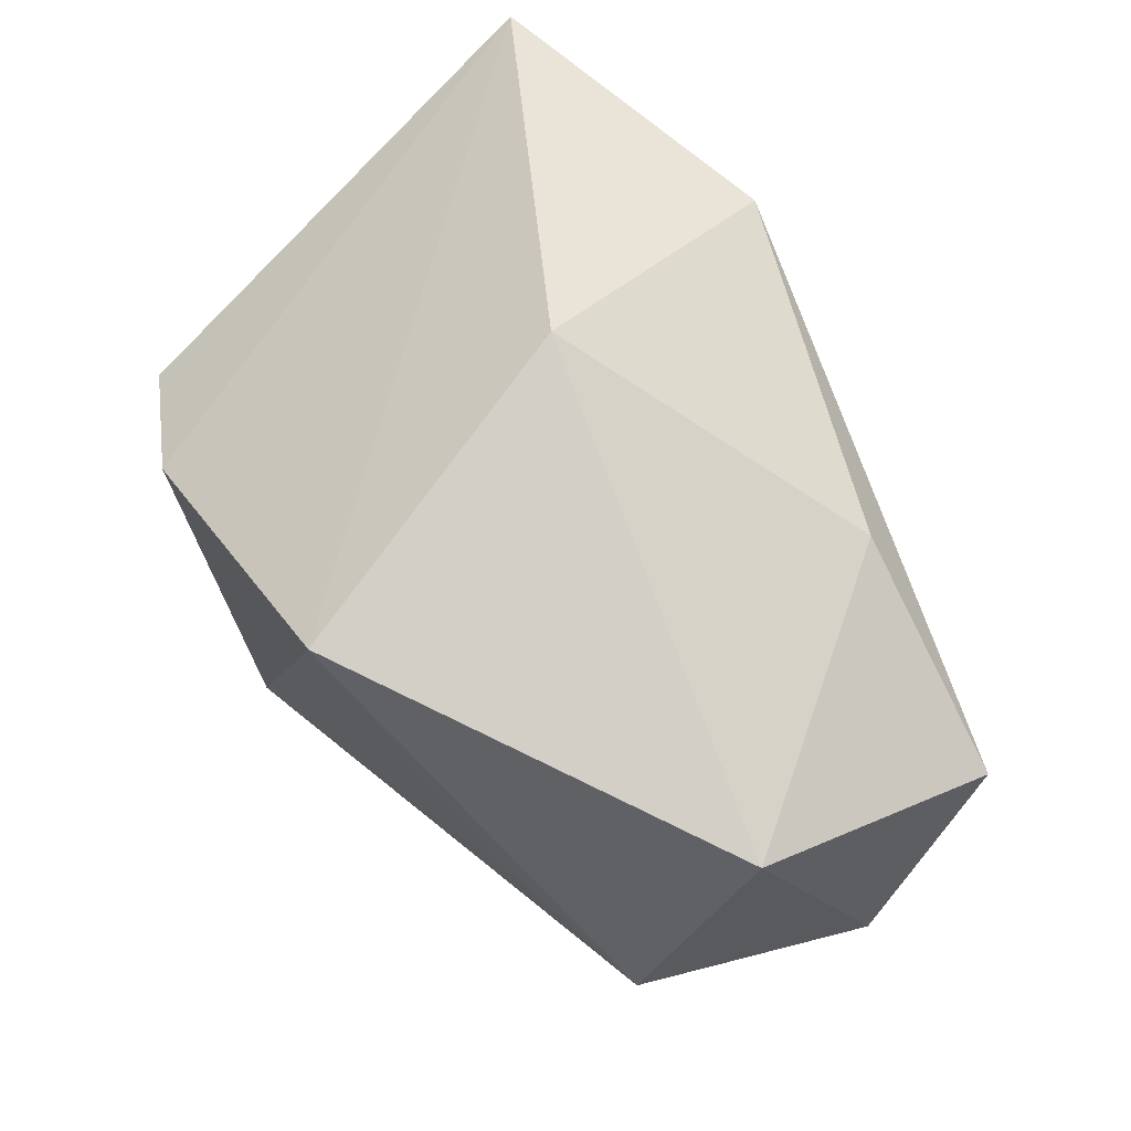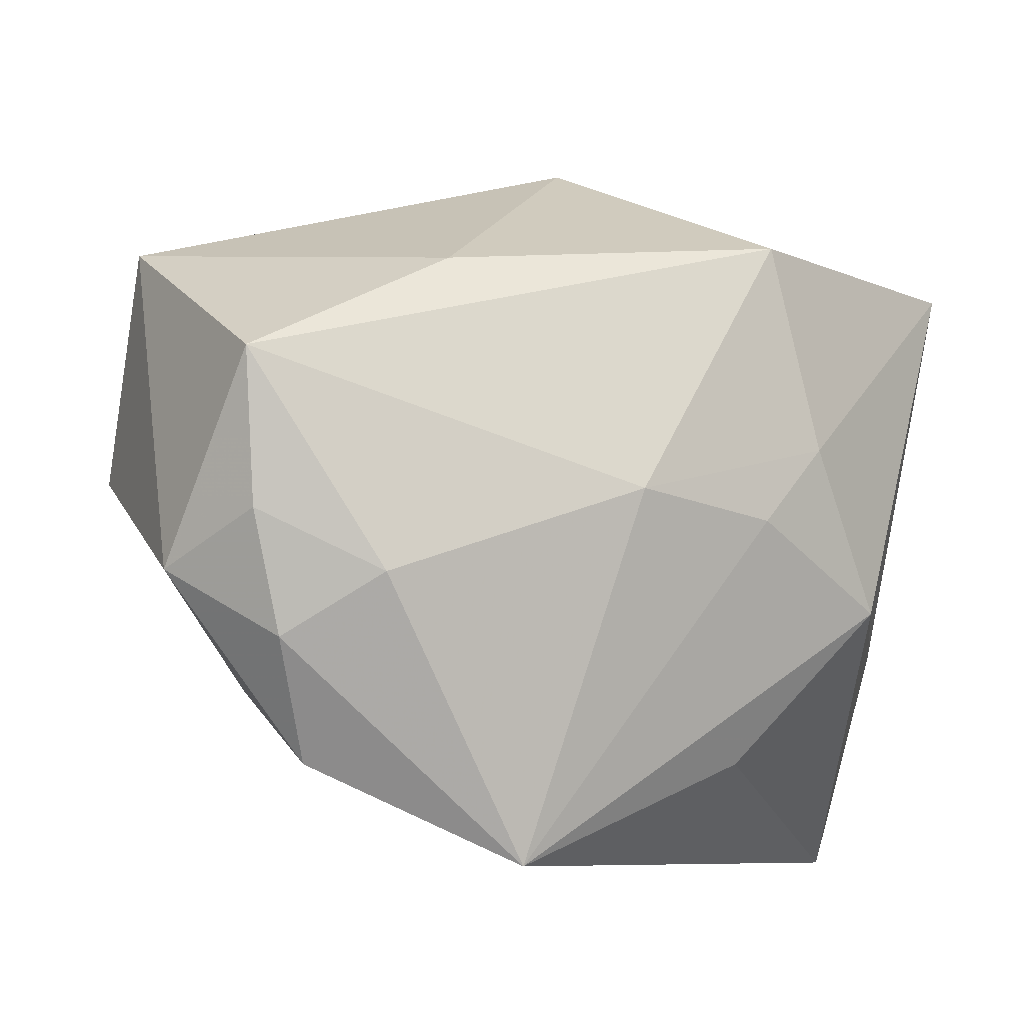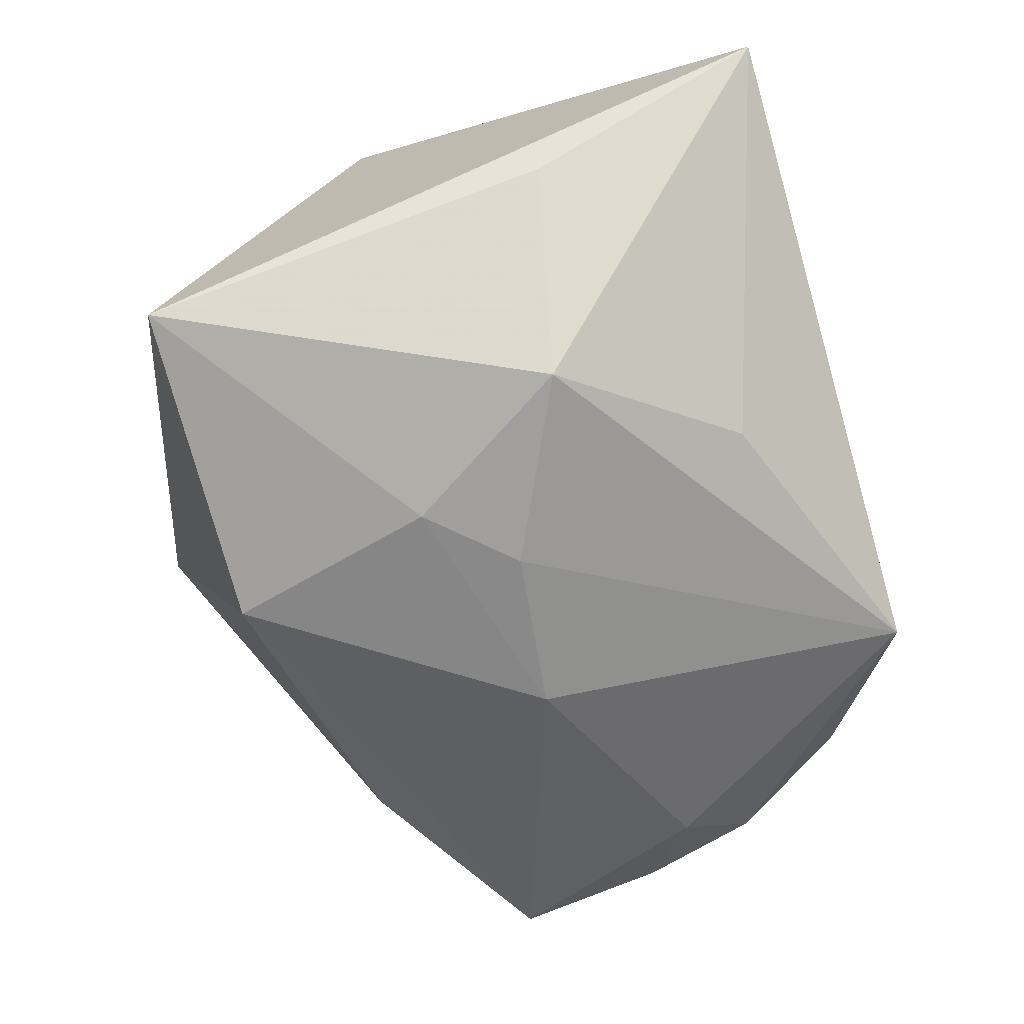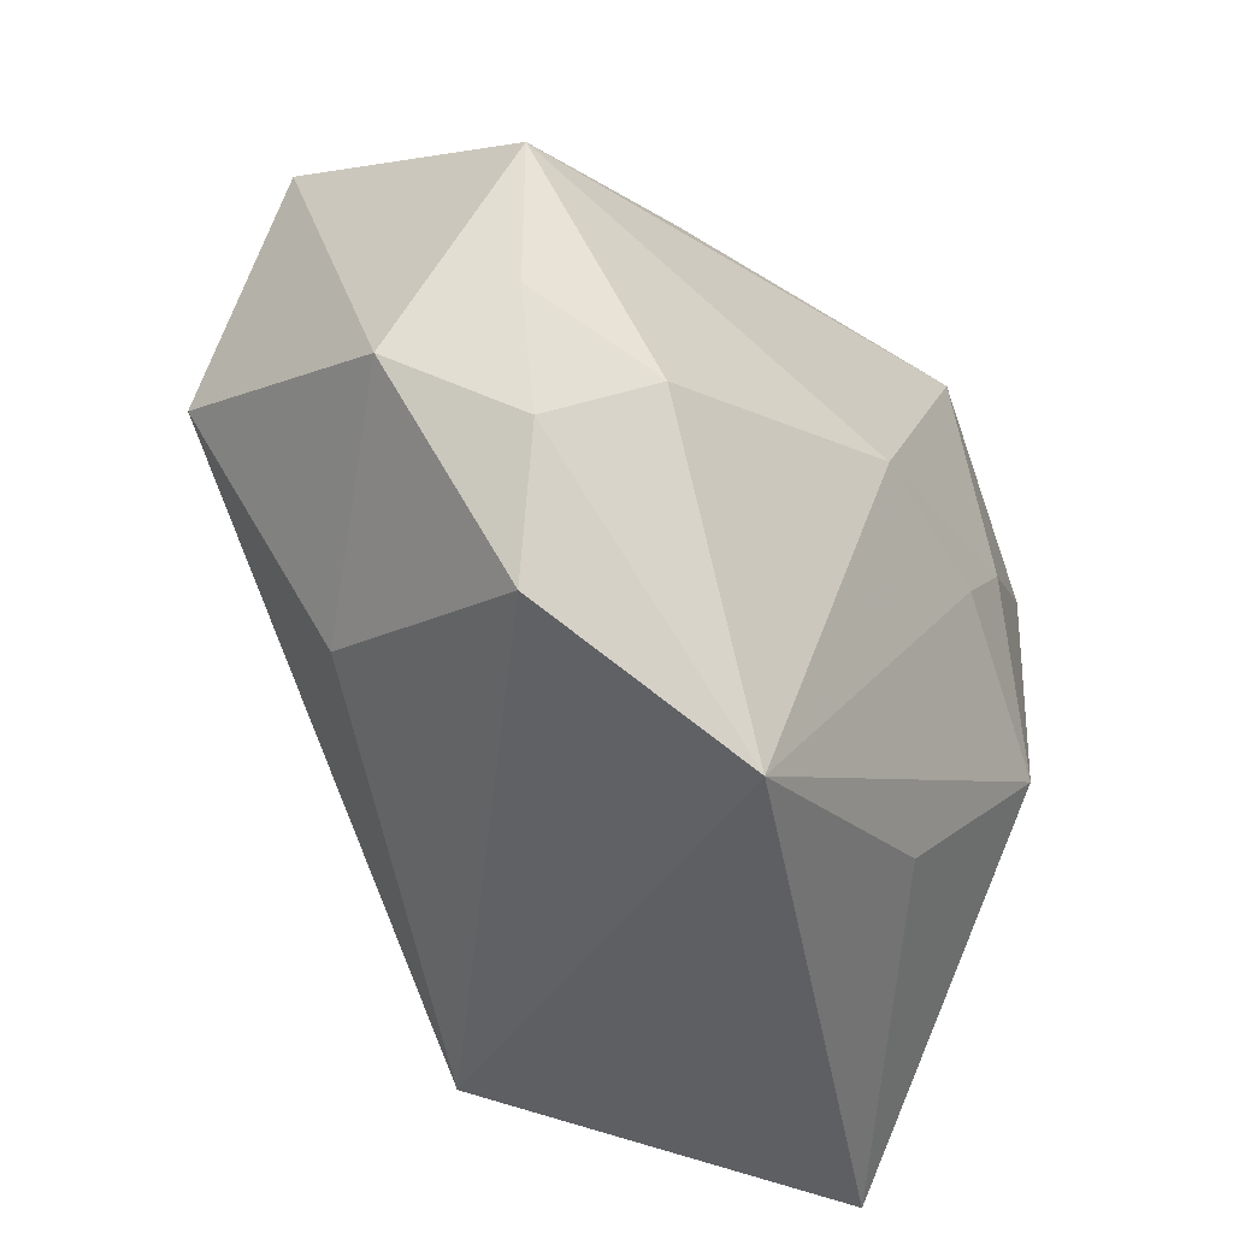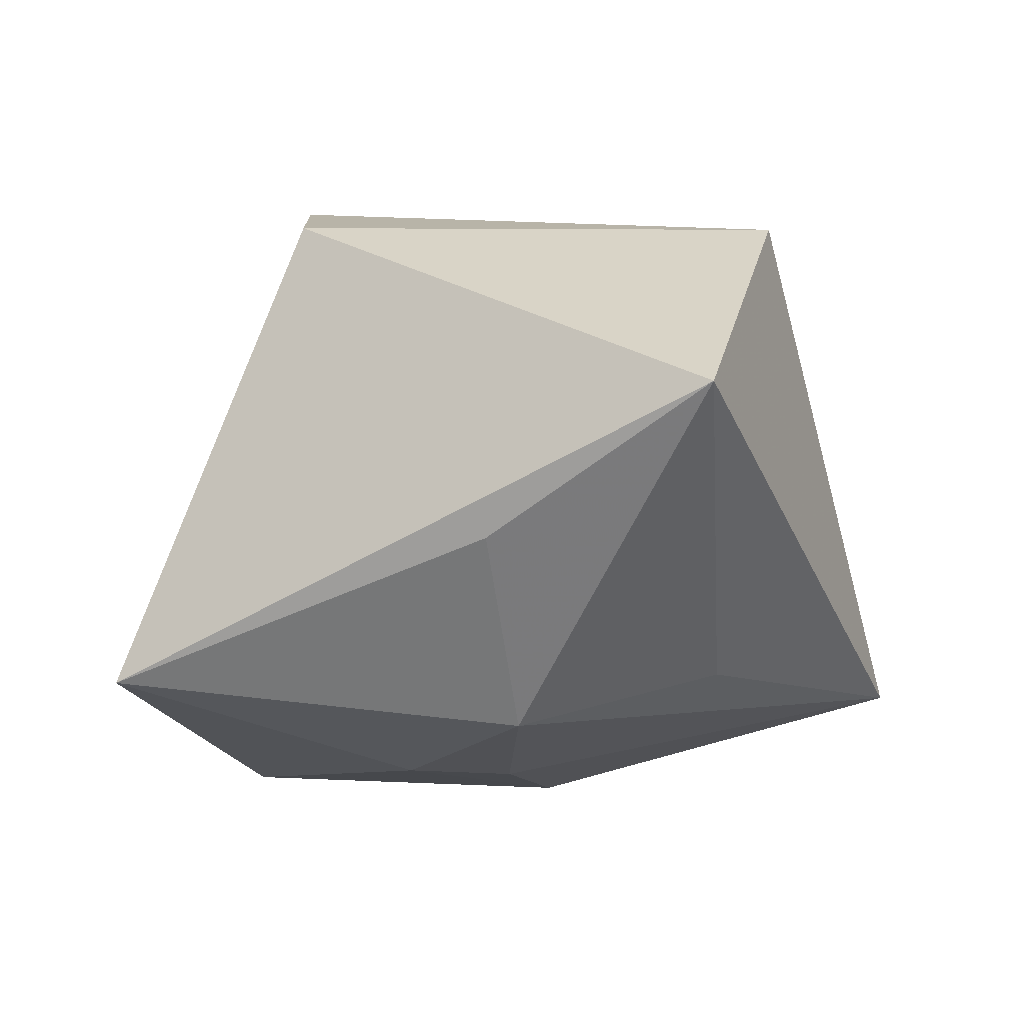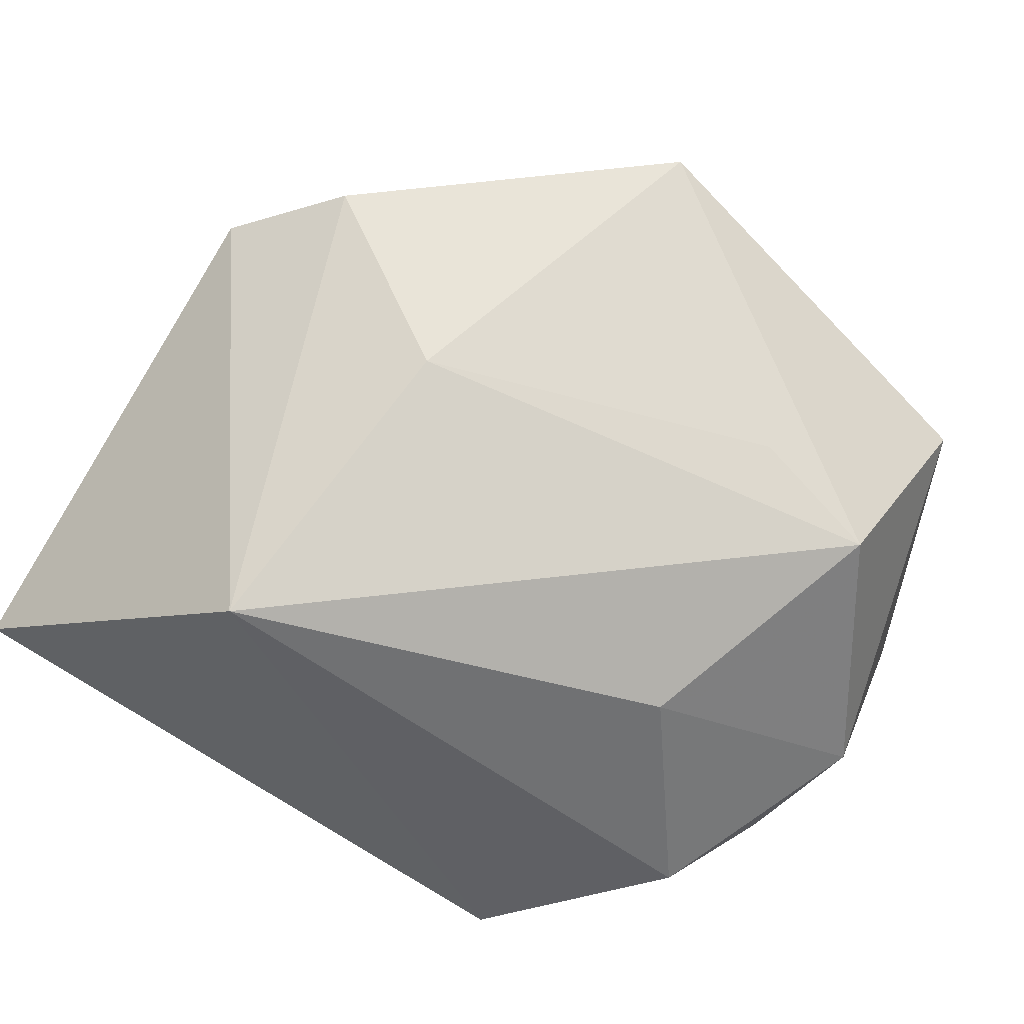
<metadata>
{"format":"obj","ext":"obj","renderer":"f3d","projection":"perspective","resolution":1024,"background":"white","views":[{"elev":65.8,"azim":54.2,"up":"+Y"},{"elev":-8.1,"azim":143.2,"up":"+Y"},{"elev":-63.2,"azim":-73.9,"up":"+Z"},{"elev":-42.9,"azim":119.9,"up":"+Y"},{"elev":-12.3,"azim":-67.4,"up":"+Z"},{"elev":60.2,"azim":25.9,"up":"+Z"}]}
</metadata>
<code>
v -0.03998 -0.03464 0.0006753
v -0.02302 -0.00993 -0.02527
v 0.04416 -0.008059 -0.002811
v -0.01373 0.005296 -0.02789
v -0.006717 -0.002198 -0.02789
v 0.03847 0.002932 0.01955
v 0.03283 -0.02551 -0.008745
v 0.008436 -0.000417 -0.02789
v -0.03341 0.007955 0.02205
v -0.0224 0.01306 0.02776
v 0.02709 -0.01765 0.01176
v -0.03731 0.02447 -0.02128
v 0.0158 -0.03464 -0.01915
v -0.009752 -0.02494 -0.01955
v -0.03734 -0.01275 -0.01053
v 0.0428 0.01087 -0.0145
v -0.01107 -0.03154 0.02379
v 0.03176 -0.009001 -0.02047
v 0.02687 0.007302 0.02285
v 0.02241 0.02137 -0.01647
v -0.008302 0.02473 -0.02732
v 0.03813 -0.01457 -0.01303
v -0.005282 -0.002251 0.02969
v 0.04126 -0.003351 -0.01353
v -0.00245 0.03701 -0.0009388
v 0.04086 0.02403 0.009664
v 0.006746 0.0305 0.02947
f 1 13 17
f 2 12 4
f 9 12 1
f 1 17 9
f 25 12 27
f 14 13 1
f 1 2 14
f 14 2 13
f 1 12 15
f 15 2 1
f 12 2 15
f 13 8 18
f 18 8 16
f 5 2 4
f 4 8 5
f 13 2 5
f 5 8 13
f 10 9 17
f 27 12 10
f 12 9 10
f 26 25 27
f 16 20 26
f 26 20 25
f 27 10 23
f 23 10 17
f 24 18 16
f 7 17 13
f 12 25 21
f 25 20 21
f 4 12 21
f 21 8 4
f 16 8 21
f 21 20 16
f 6 23 17
f 6 26 27
f 13 18 22
f 22 7 13
f 18 24 22
f 17 7 11
f 11 6 17
f 27 23 19
f 19 6 27
f 23 6 19
f 7 22 3
f 3 11 7
f 6 11 3
f 3 22 24
f 3 24 16
f 16 26 3
f 26 6 3

</code>
